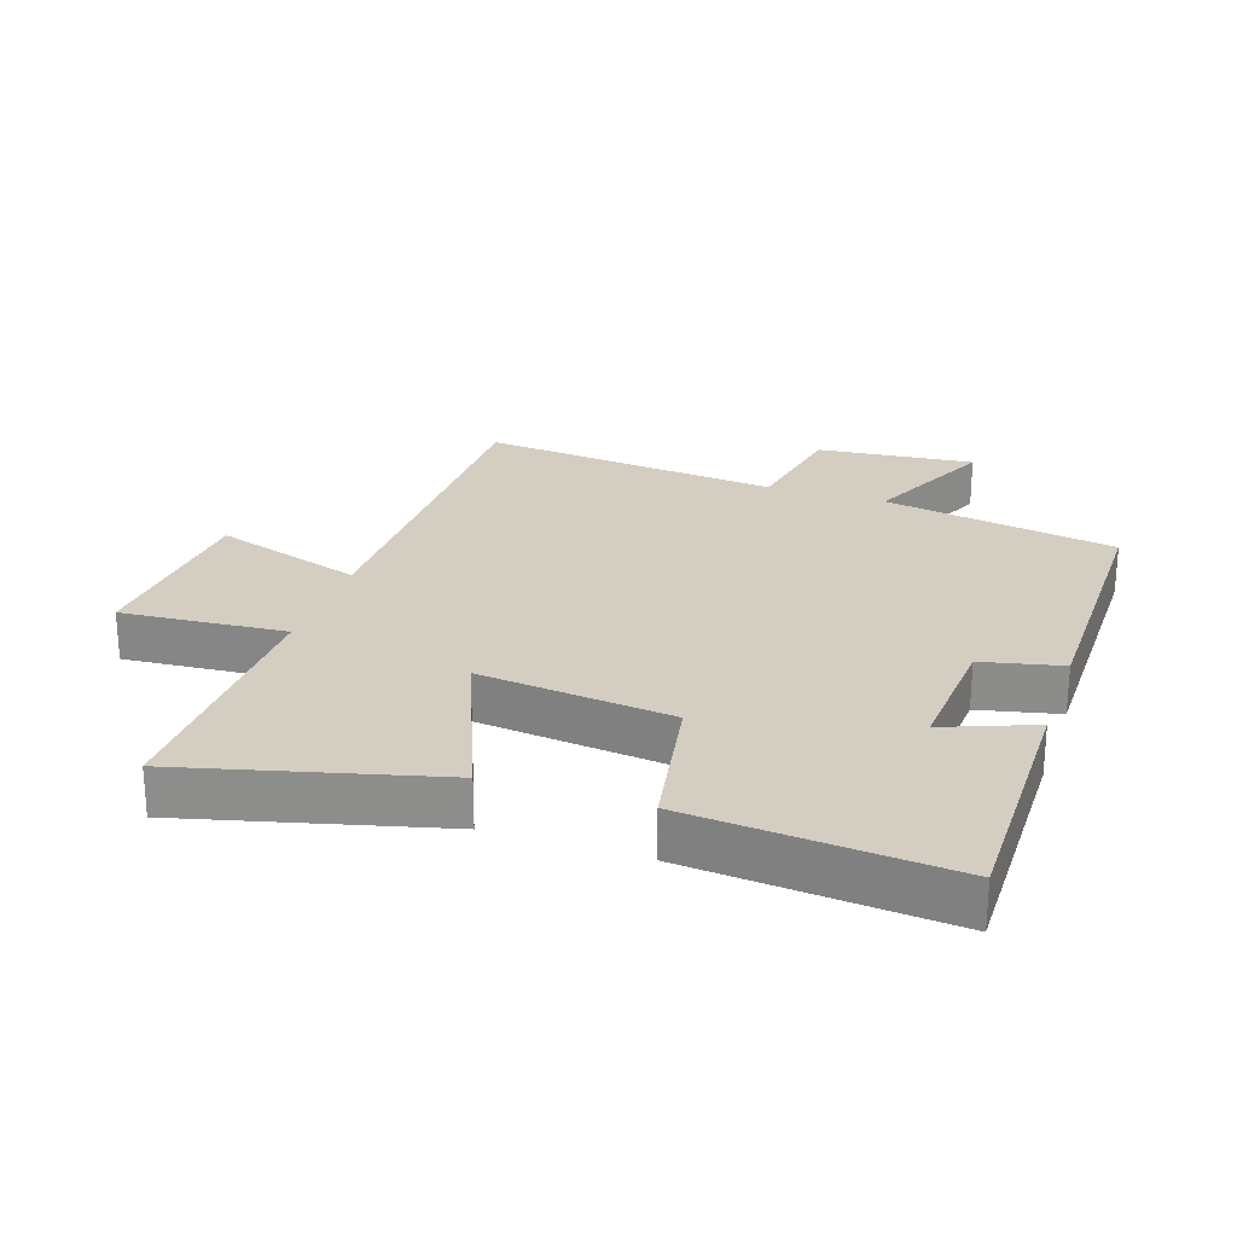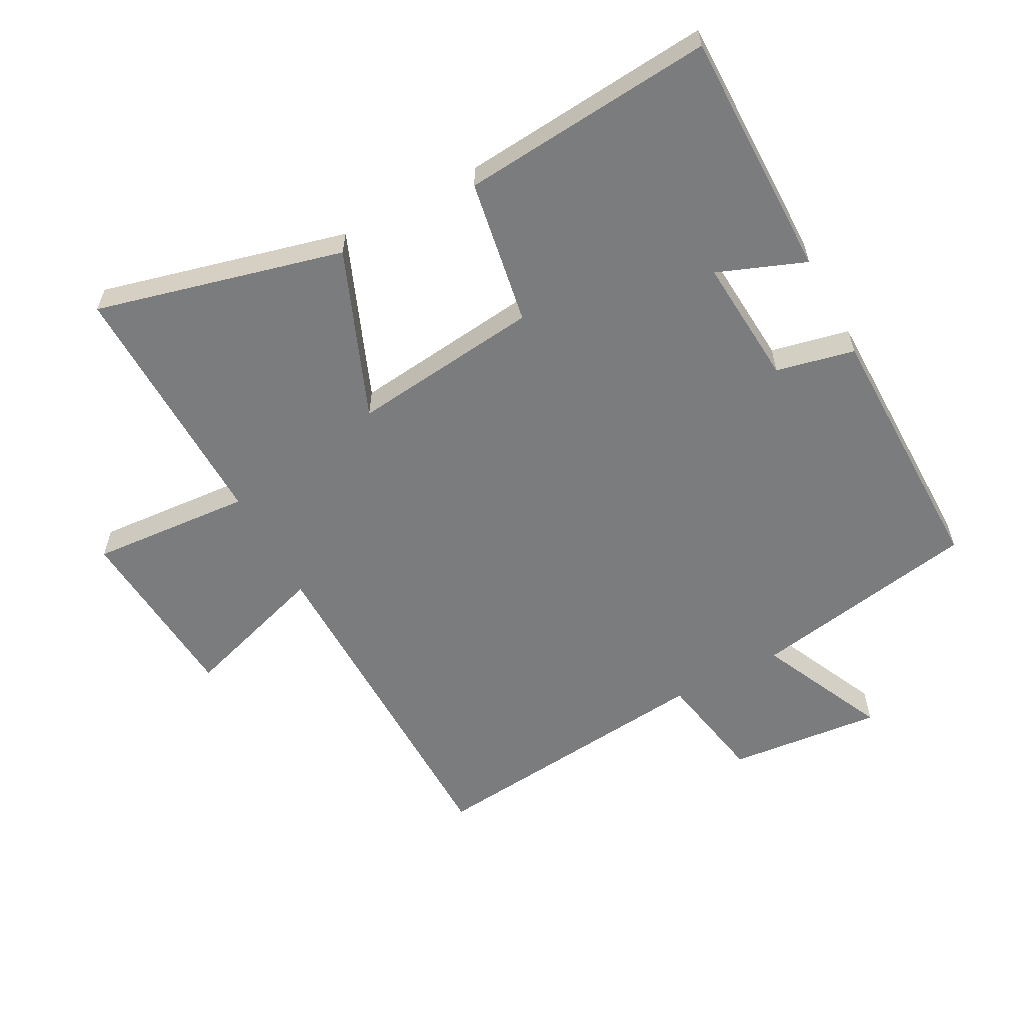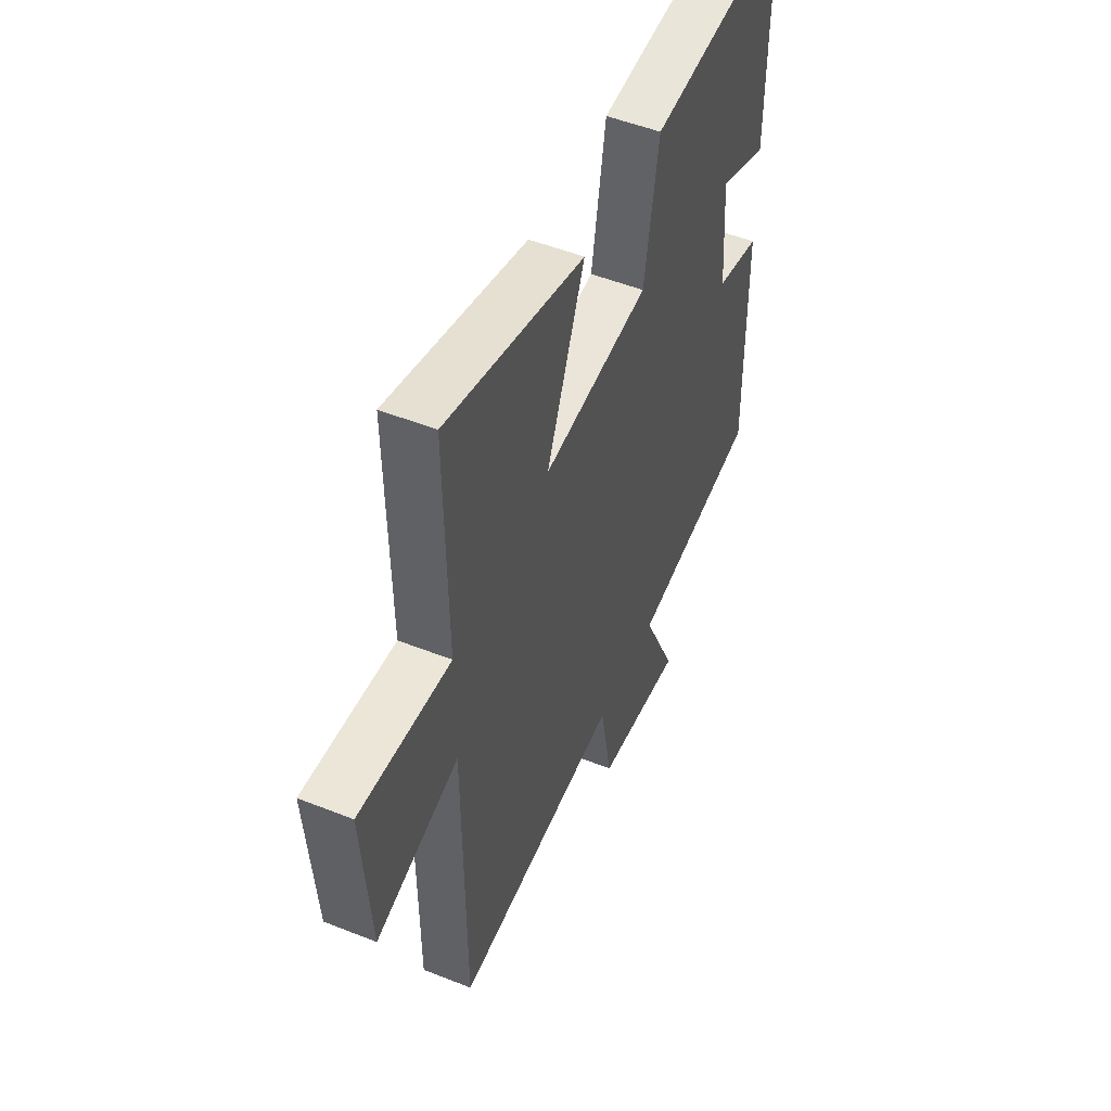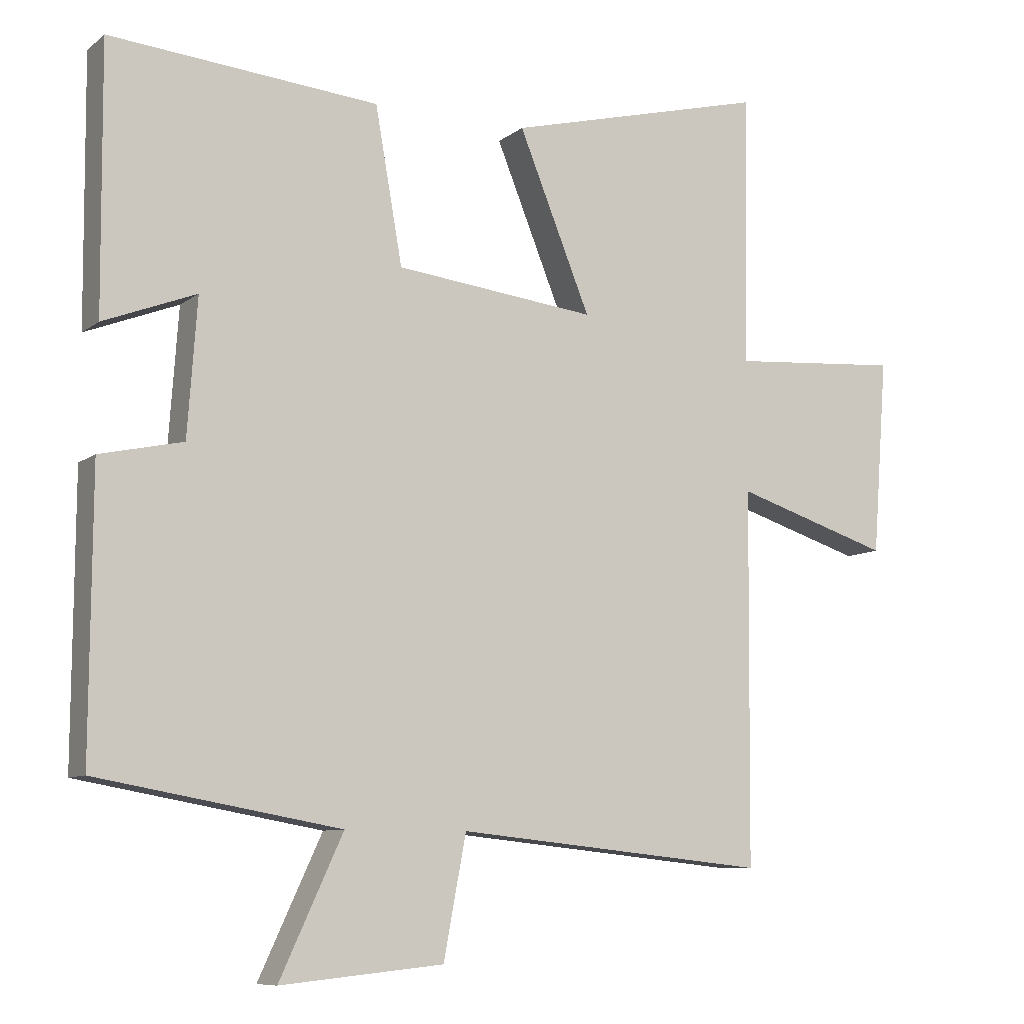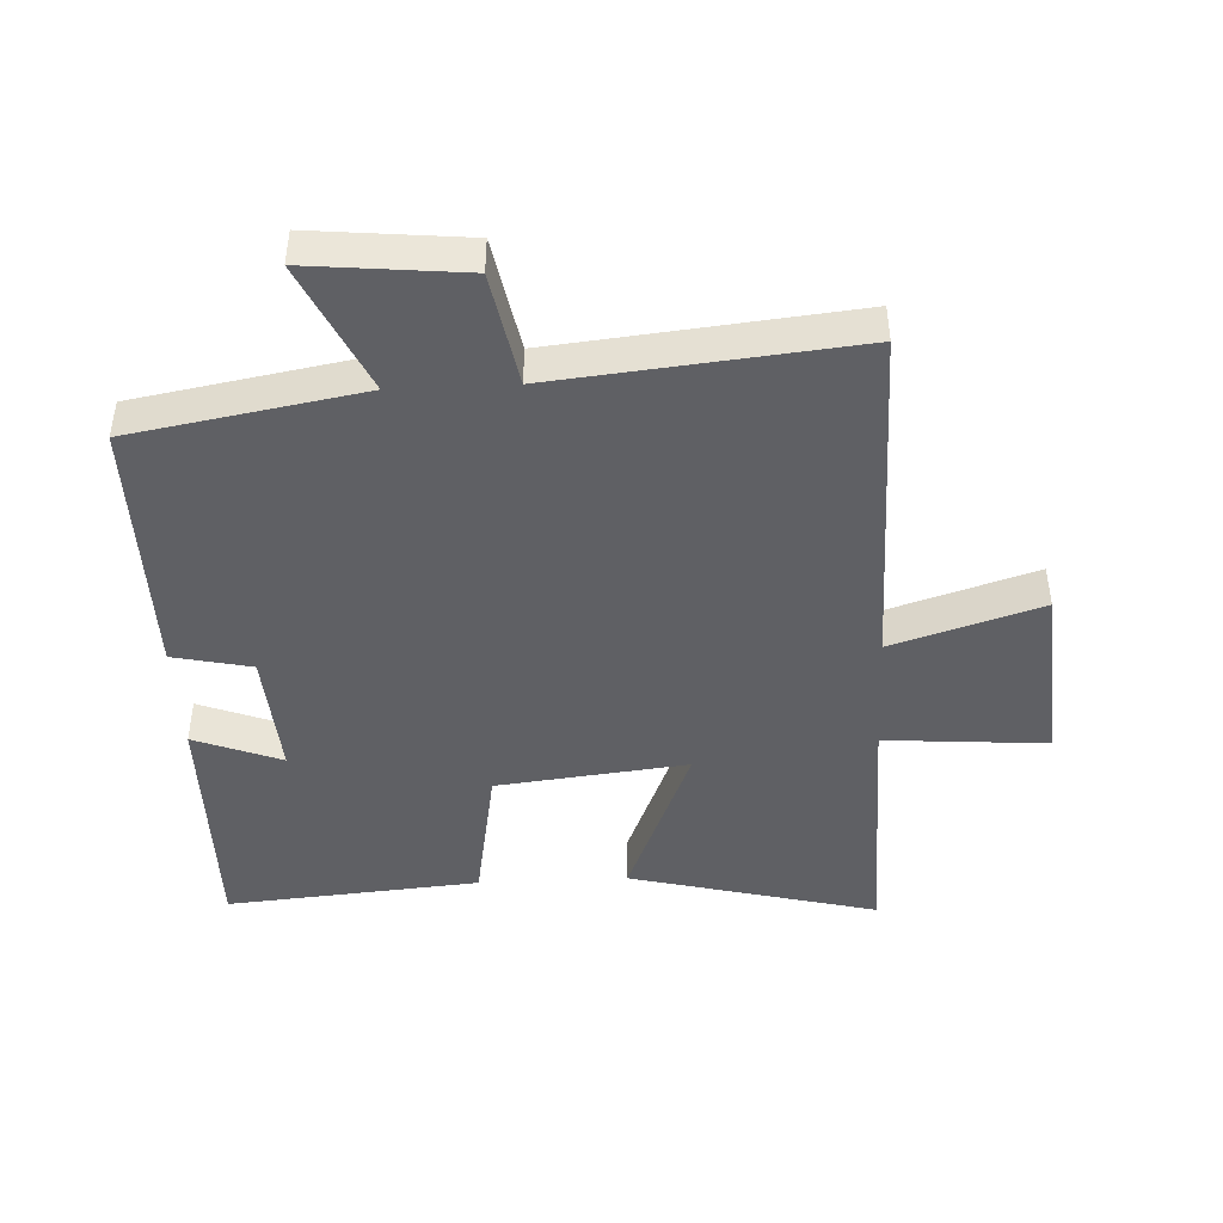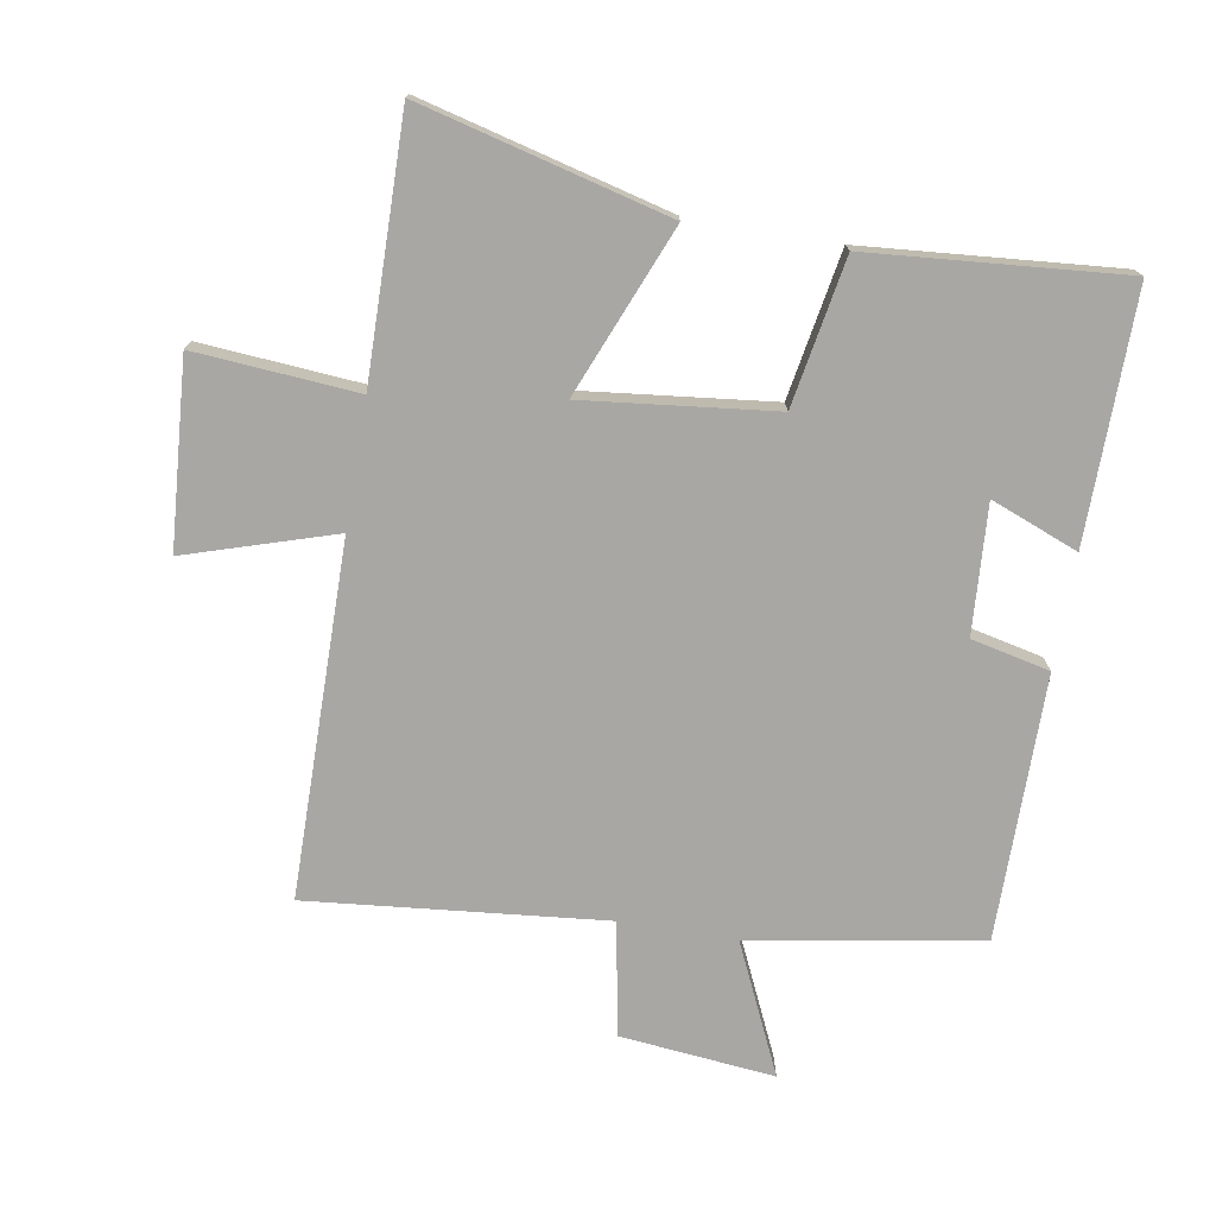
<metadata>
{"format":"obj","ext":"obj","renderer":"f3d","projection":"perspective","resolution":1024,"background":"white","views":[{"elev":24.9,"azim":18.5,"up":"+Y"},{"elev":-58.6,"azim":28.3,"up":"+Y"},{"elev":50.7,"azim":-66.5,"up":"+Z"},{"elev":-8.8,"azim":151.8,"up":"+Z"},{"elev":-44.5,"azim":-177.2,"up":"+Y"},{"elev":-74.6,"azim":-9.8,"up":"+Y"}]}
</metadata>
<code>
v -0.495 0.07 -0.547
v -0.5 0.07 0.002
v -0.73 0.07 -0.071
v -0.752 0.07 0.217
v -0.5 0.07 0.198
v -0.507 0.07 0.598
v -0.122 0.07 0.5
v -0.228 0.07 0.238
v 0.068 0.07 0.272
v 0.108 0.07 0.5
v 0.503 0.07 0.534
v 0.5 0.07 0.147
v 0.364 0.07 0.2
v 0.378 0.07 0
v 0.5 0.07 -0.027
v 0.502 0.07 -0.437
v 0.145 0.07 -0.5
v 0.238 0.07 -0.701
v -0.002 0.07 -0.677
v -0.035 0.07 -0.5
v -0.495 0 -0.547
v -0.5 0 0.002
v -0.73 0 -0.071
v -0.752 0 0.217
v -0.5 0 0.198
v -0.507 0 0.598
v -0.122 0 0.5
v -0.228 0 0.238
v 0.068 0 0.272
v 0.108 0 0.5
v 0.503 0 0.534
v 0.5 0 0.147
v 0.364 0 0.2
v 0.378 0 0
v 0.5 0 -0.027
v 0.502 0 -0.437
v 0.145 0 -0.5
v 0.238 0 -0.701
v -0.002 0 -0.677
v -0.035 0 -0.5
f 17 18 19 20
f 15 16 17 20
f 14 15 20 1
f 13 14 1 2
f 10 11 12 13
f 9 10 13
f 8 9 13 2
f 5 6 7 8
f 5 8 2 3
f 3 4 5
f 40 39 38 37
f 40 37 36 35
f 21 40 35 34
f 22 21 34 33
f 33 32 31 30
f 33 30 29
f 22 33 29 28
f 28 27 26 25
f 23 22 28 25
f 25 24 23
f 1 21 22 2
f 2 22 23 3
f 3 23 24 4
f 4 24 25 5
f 5 25 26 6
f 6 26 27 7
f 7 27 28 8
f 8 28 29 9
f 9 29 30 10
f 10 30 31 11
f 11 31 32 12
f 12 32 33 13
f 13 33 34 14
f 14 34 35 15
f 15 35 36 16
f 16 36 37 17
f 17 37 38 18
f 18 38 39 19
f 19 39 40 20
f 20 40 21 1

</code>
